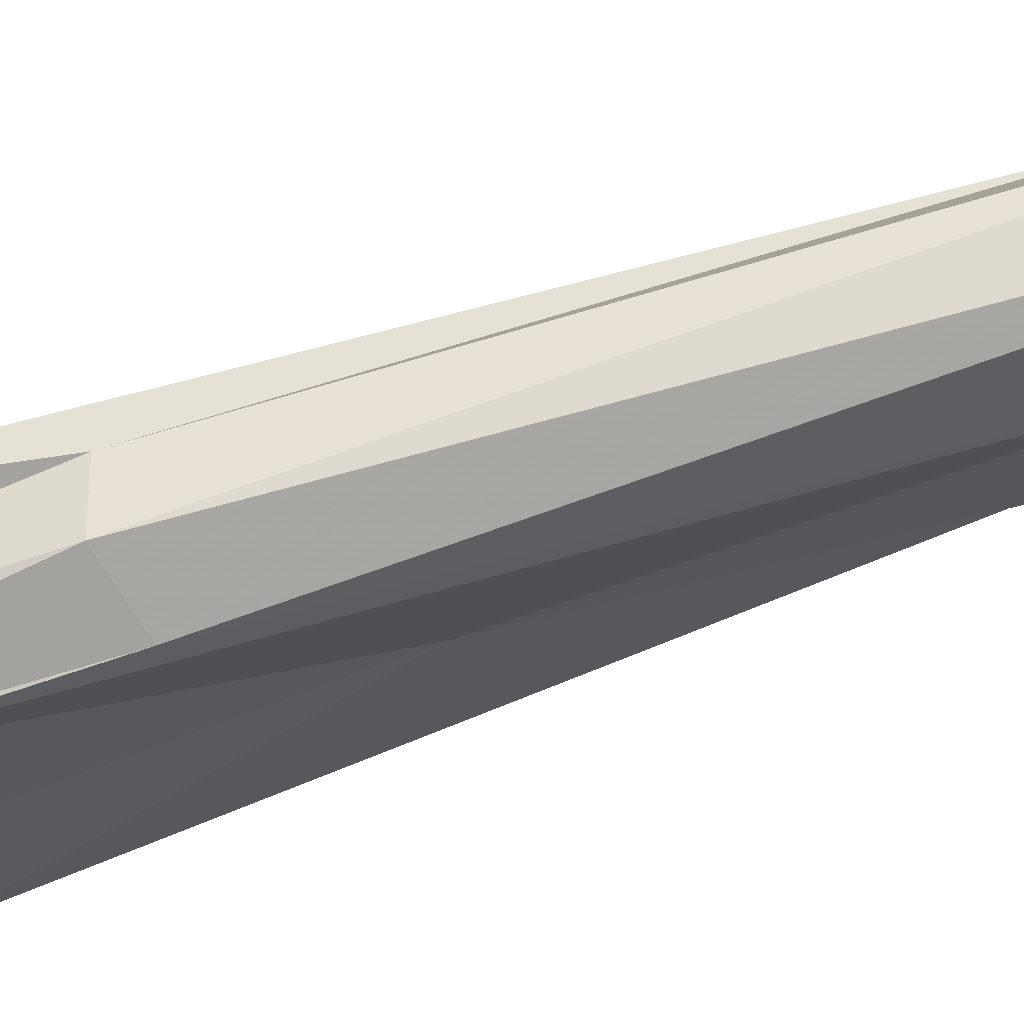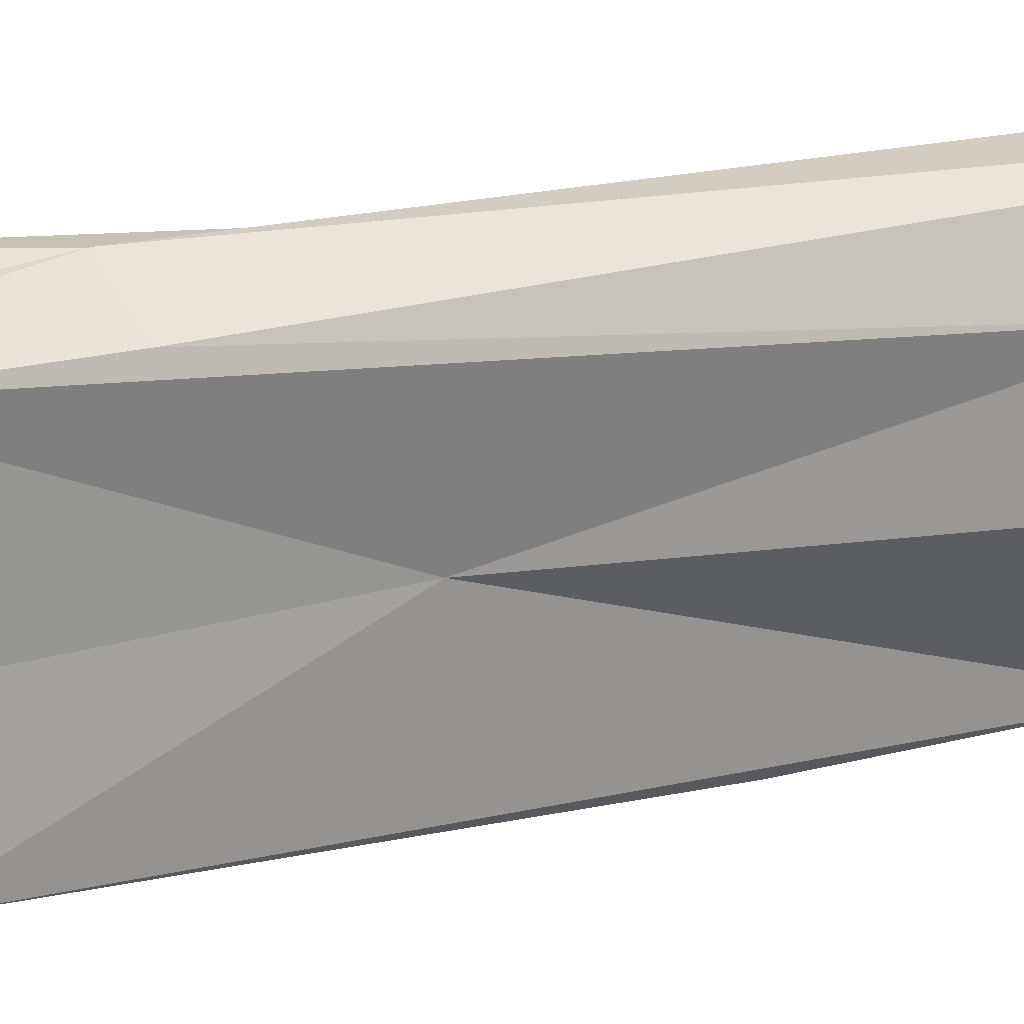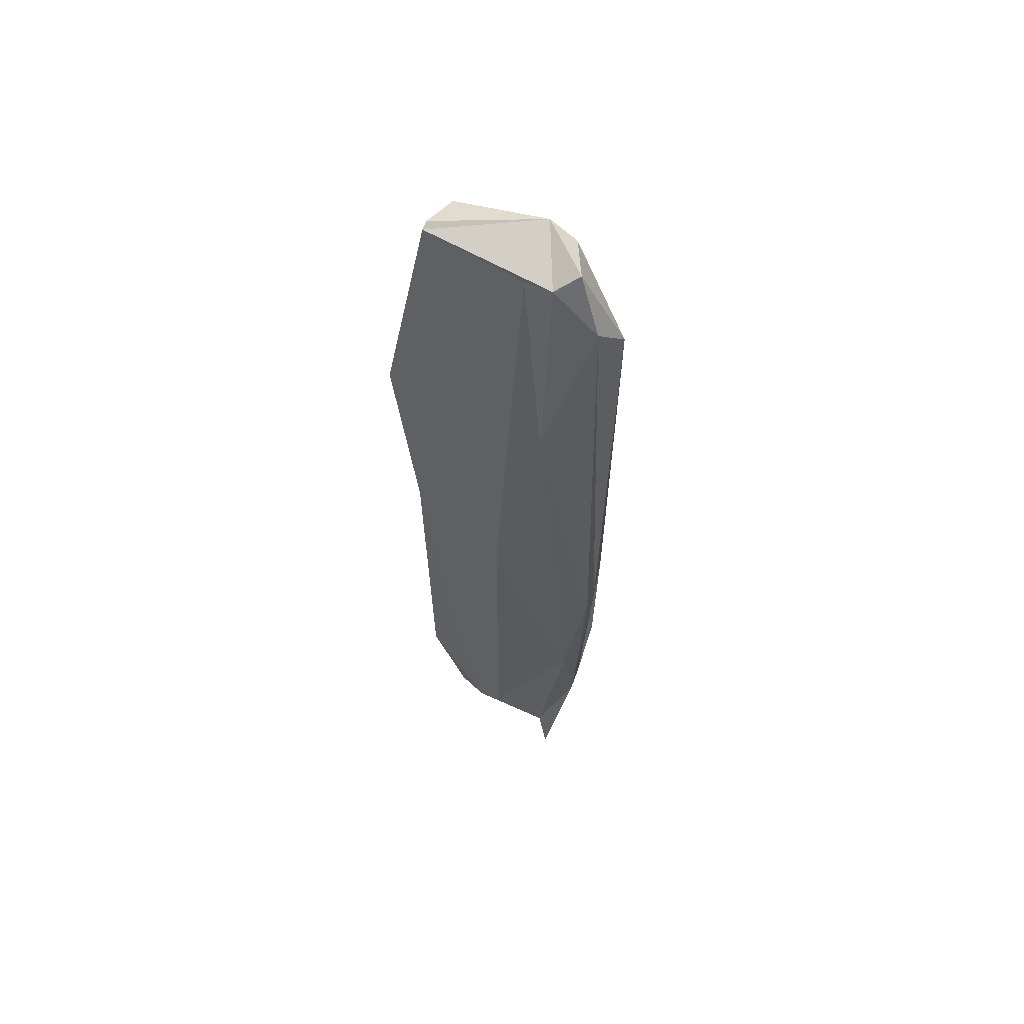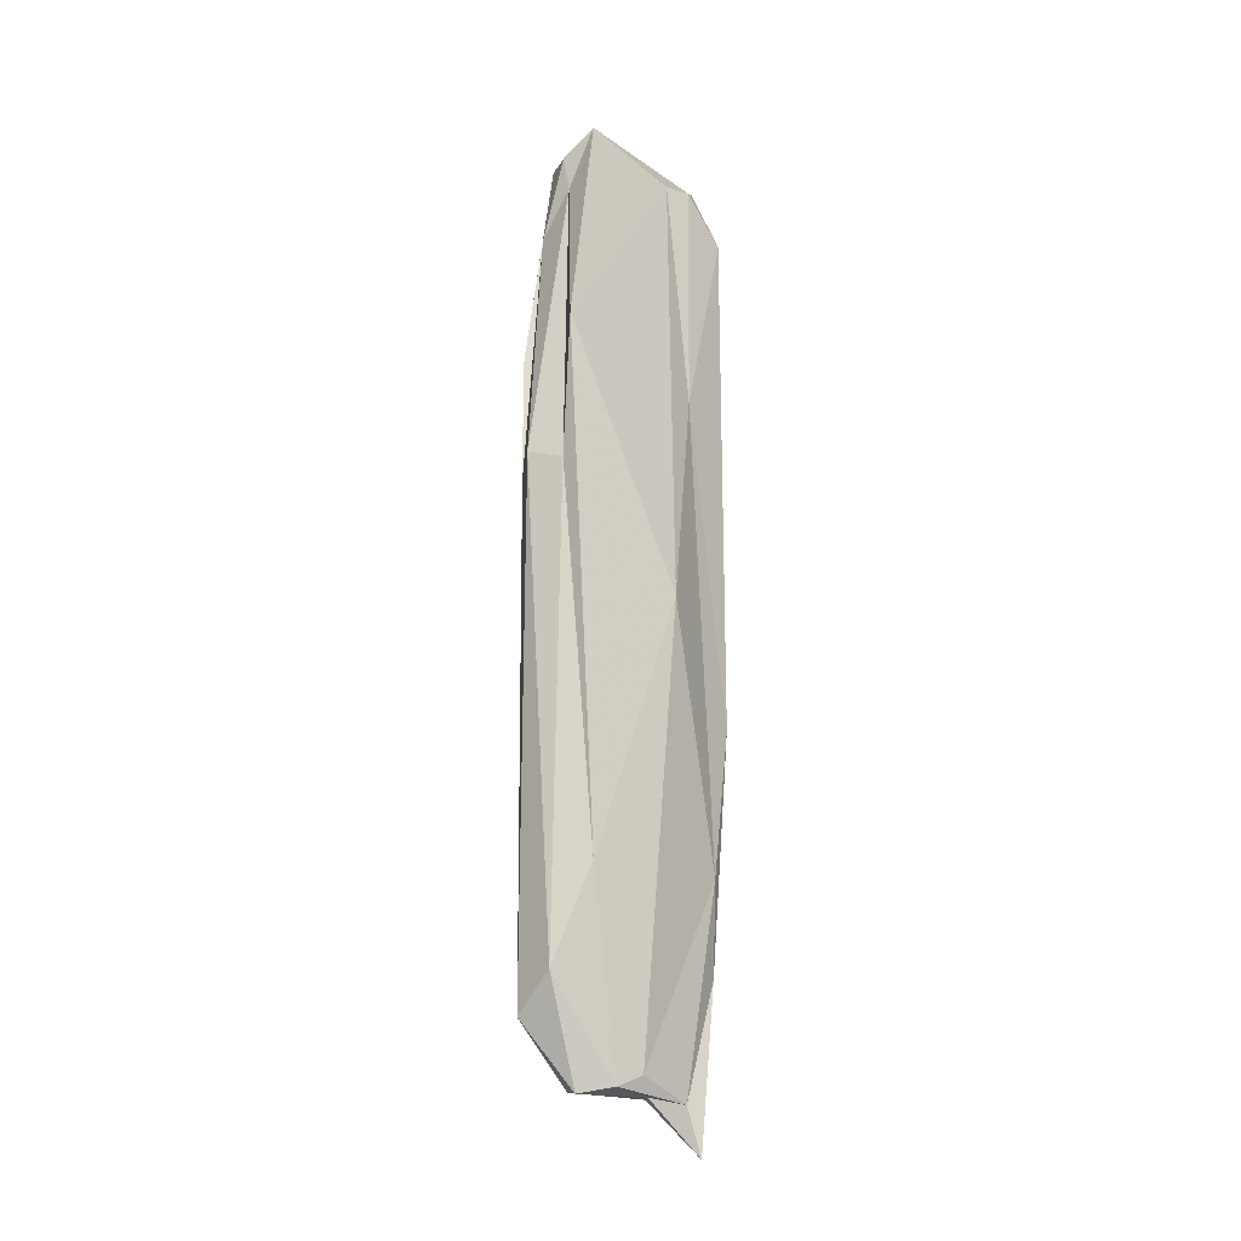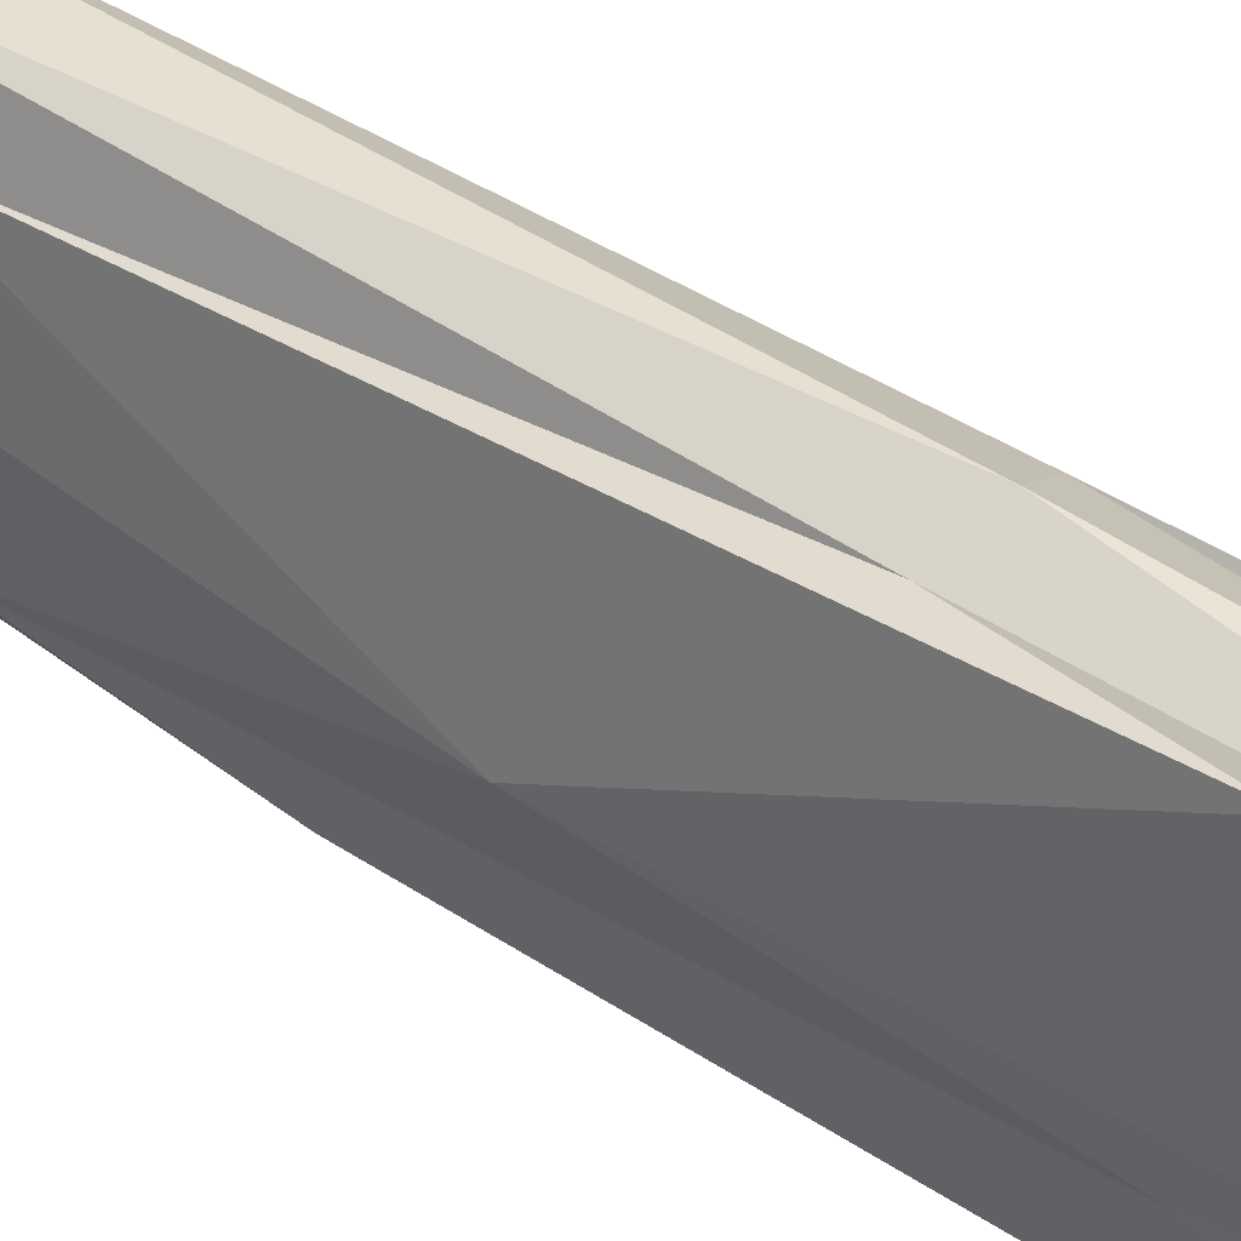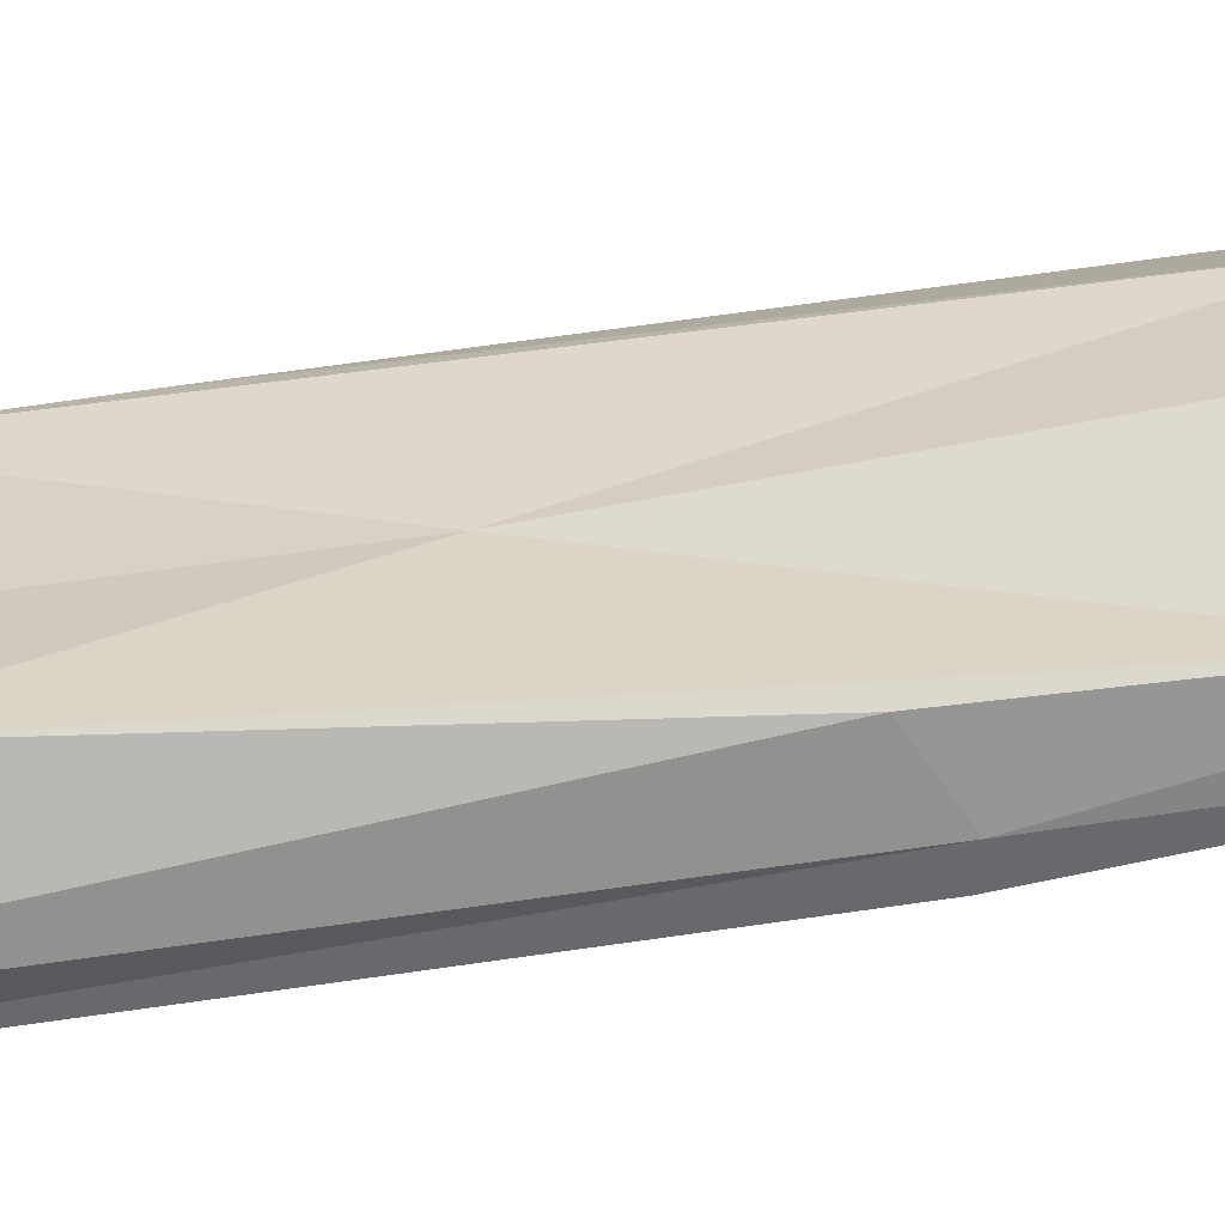
<metadata>
{"format":"obj","ext":"obj","renderer":"f3d","projection":"perspective","resolution":1024,"background":"white","views":[{"elev":75.8,"azim":-108.0,"up":"+Z"},{"elev":29.2,"azim":-107.4,"up":"+Z"},{"elev":57.9,"azim":115.7,"up":"+Y"},{"elev":-19.6,"azim":49.4,"up":"+Y"},{"elev":38.1,"azim":131.1,"up":"+Z"},{"elev":-52.4,"azim":-80.0,"up":"+Z"}]}
</metadata>
<code>
v 0.01552 1.011 0.1948
v 0.04002 1.049 -0.1727
v 0.03048 -1.049 0.1539
v 0.06548 -1.158 -0.1426
v 0.07638 1.011 -0.0609
v 0.07144 -1.006 0.01446
v -0.1215 0.9812 -0.01857
v -0.1544 -0.9399 -0.02903
v 0.07354 0.2512 0.2344
v -0.07523 0.2488 0.2258
v 0.05345 -0.2504 -0.2435
v -0.07853 -0.2201 -0.2221
v -0.0464 1.079 -0.06087
v 0.08485 1.069 0.1655
v 0.0789 1.018 -0.1269
v -0.05247 1.036 -0.1217
v -0.05476 1.016 0.1674
v -0.01548 -1.034 -0.07264
v 0.05334 -1.052 -0.1156
v 0.06252 -1.032 0.07599
v -0.04223 -1.037 0.1137
v -0.05396 -1.034 -0.09899
v 0.1394 -0.01705 -0.02096
v 0.06521 -0.5856 -0.1913
v 0.08869 0.4765 -0.1117
v 0.1205 0.5638 0.2565
v 0.08022 -0.5988 0.1521
v -0.08709 0.03753 0.00606
v -0.1073 -0.5592 0.1392
v -0.07701 0.5254 0.226
v -0.1401 0.472 -0.179
v -0.06303 -0.5747 -0.2185
v 0.001884 0.2749 0.273
v -0.04819 -0.9014 0.237
v 0.04548 -0.8177 0.2329
v 0.02429 0.9317 0.185
v -0.05444 0.8302 0.1952
v 0.01122 -0.2626 -0.2431
v -0.006493 0.8361 -0.2598
v 0.06899 0.918 -0.2283
v 0.03822 -0.788 -0.2078
v -0.05238 -0.8529 -0.1894
f 13 14 15
f 13 16 17
f 18 19 20
f 18 21 22
f 23 24 25
f 23 26 27
f 28 29 30
f 28 31 32
f 33 34 35
f 33 36 37
f 38 39 40
f 38 41 42
f 36 26 14
f 17 30 37
f 15 25 40
f 39 31 16
f 20 27 35
f 34 29 21
f 41 24 19
f 22 32 42
f 2 13 15
f 13 1 14
f 15 14 5
f 1 13 17
f 13 2 16
f 17 16 7
f 3 18 20
f 18 4 19
f 20 19 6
f 4 18 22
f 18 3 21
f 22 21 8
f 5 23 25
f 23 6 24
f 25 24 11
f 6 23 27
f 23 5 26
f 27 26 9
f 7 28 30
f 28 8 29
f 30 29 10
f 8 28 32
f 28 7 31
f 32 31 12
f 9 33 35
f 33 10 34
f 35 34 3
f 10 33 37
f 33 9 36
f 37 36 1
f 11 38 40
f 38 12 39
f 40 39 2
f 12 38 42
f 38 11 41
f 42 41 4
f 1 36 14
f 36 9 26
f 14 26 5
f 1 17 37
f 17 7 30
f 37 30 10
f 2 15 40
f 15 5 25
f 40 25 11
f 2 39 16
f 39 12 31
f 16 31 7
f 3 20 35
f 20 6 27
f 35 27 9
f 3 34 21
f 34 10 29
f 21 29 8
f 4 41 19
f 41 11 24
f 19 24 6
f 4 22 42
f 22 8 32
f 42 32 12

</code>
